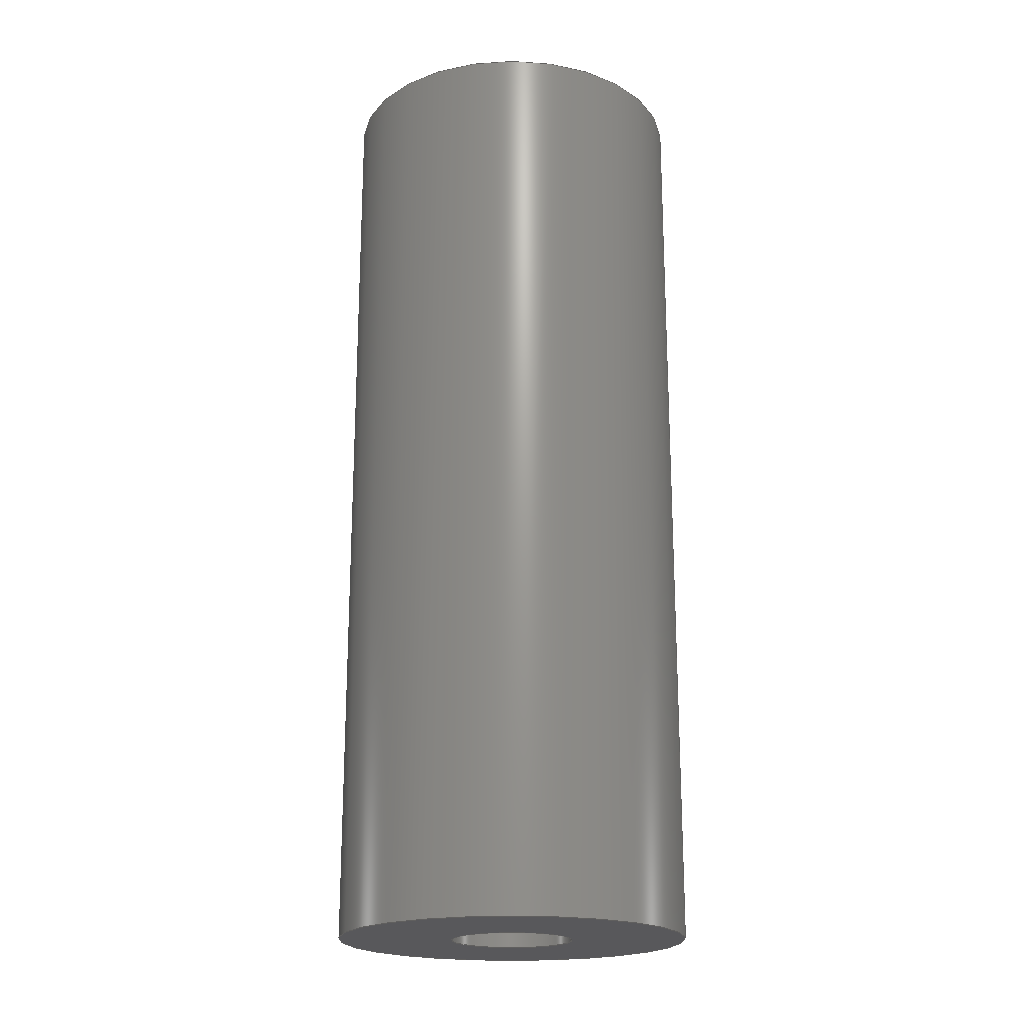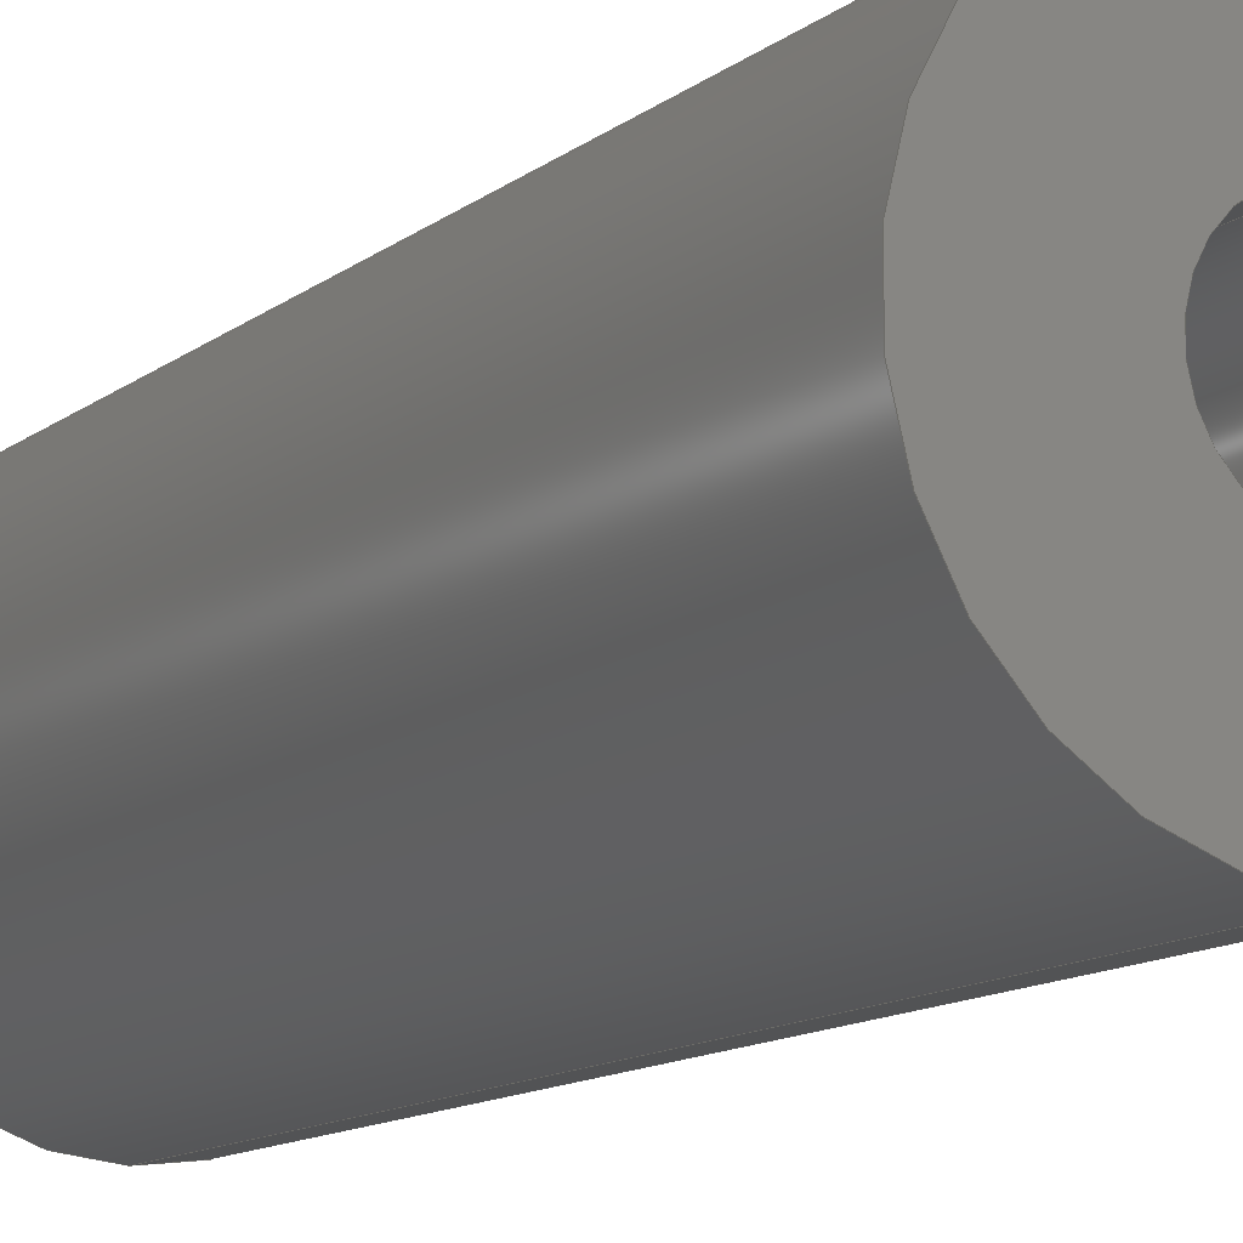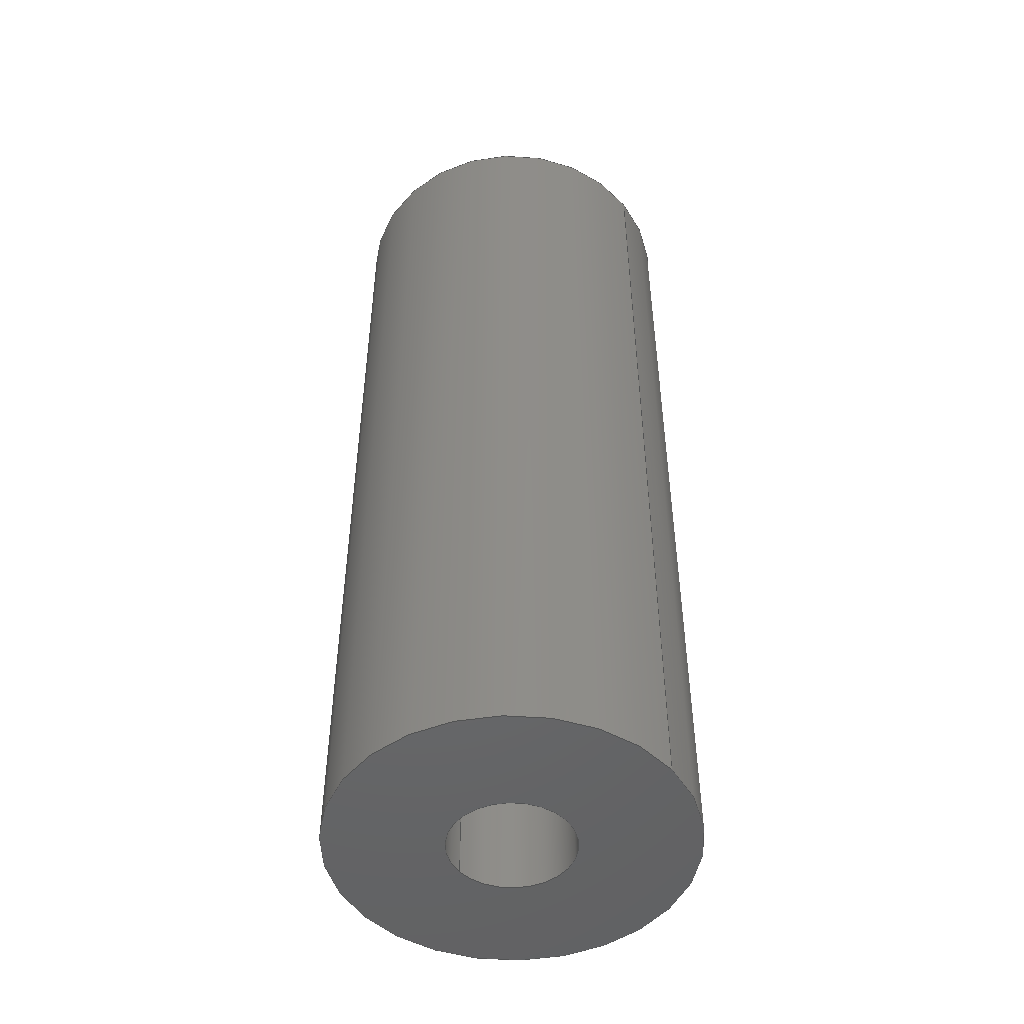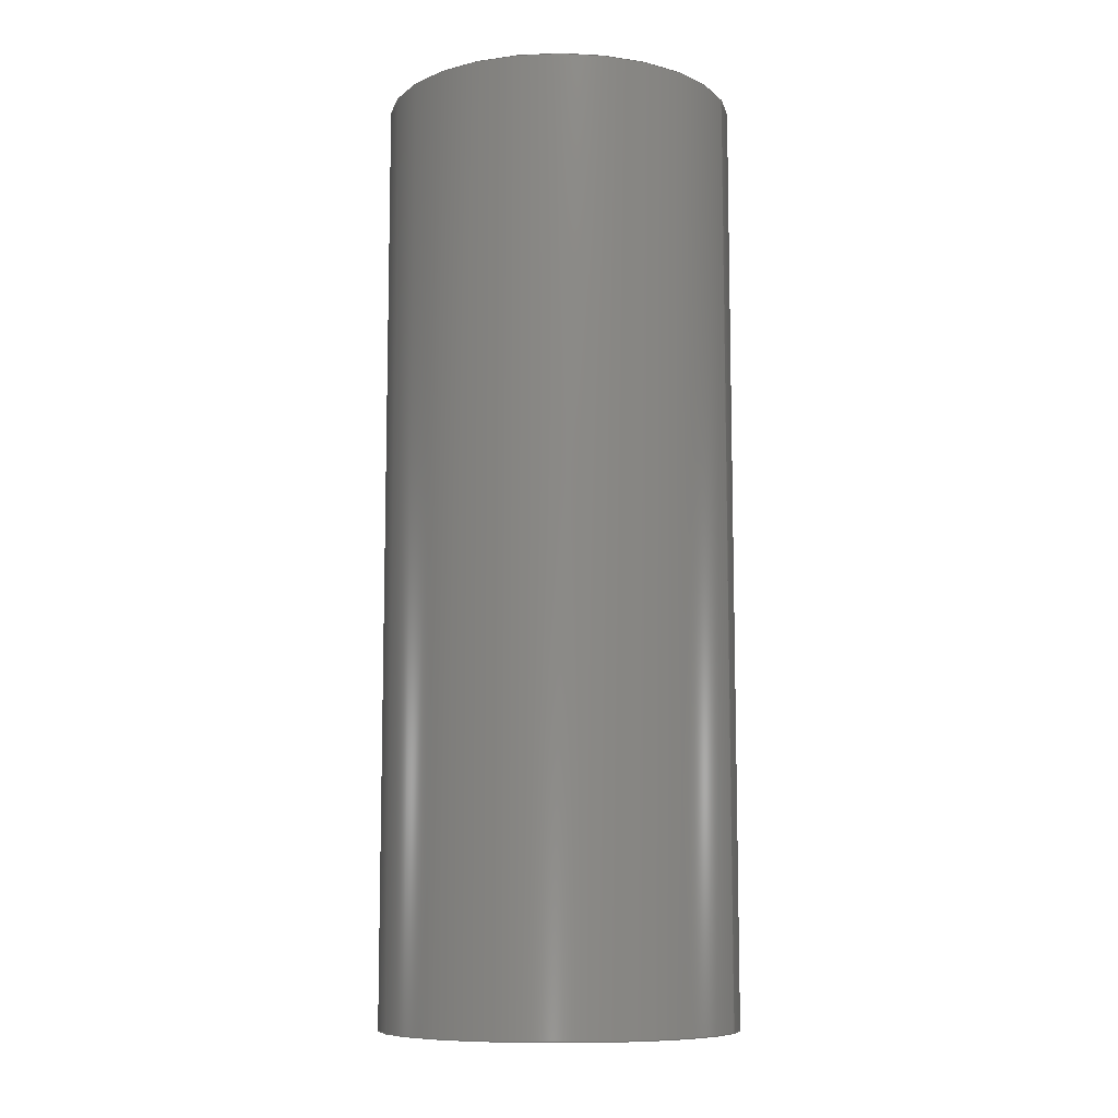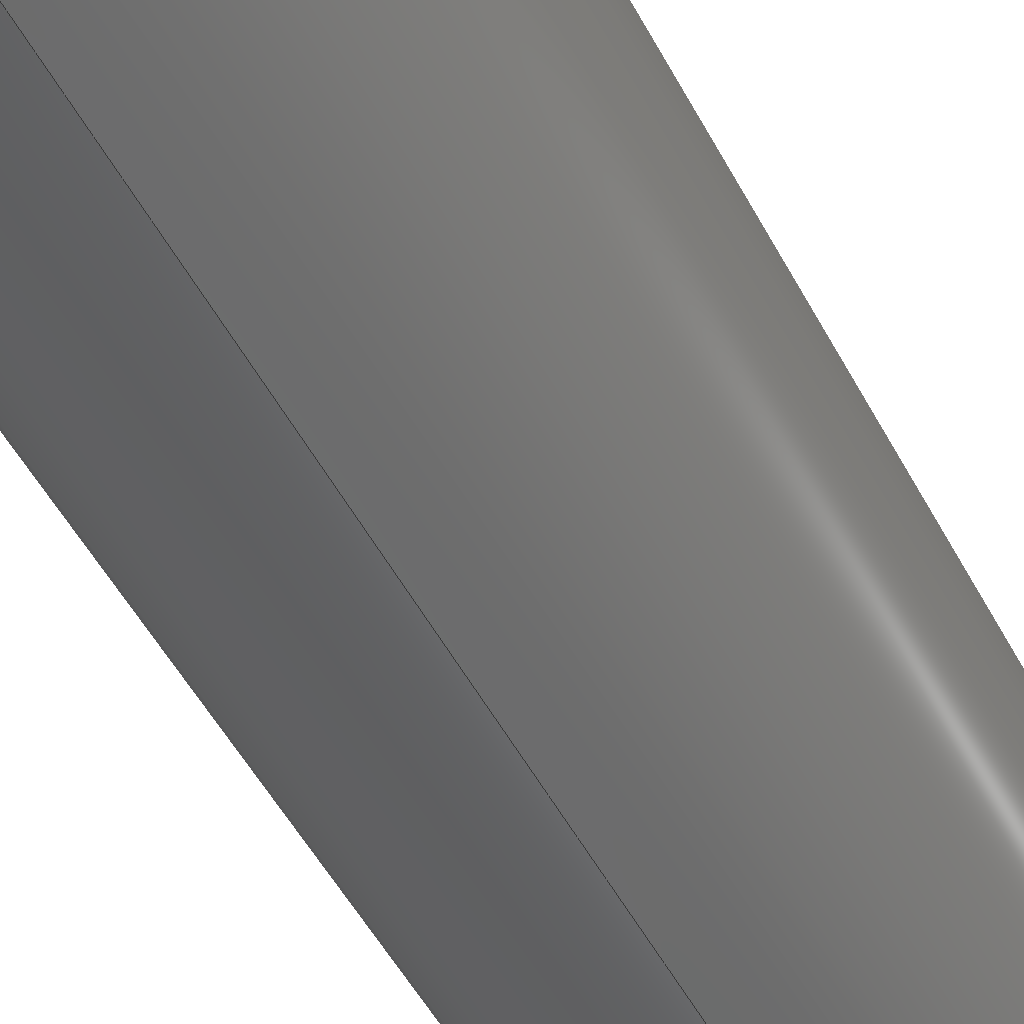
<metadata>
{"format":"step","ext":"step","renderer":"f3d","projection":"perspective","resolution":1024,"background":"white","views":[{"elev":-20.2,"azim":-83.1,"up":"+Y"},{"elev":-12.0,"azim":150.1,"up":"+Z"},{"elev":-48.8,"azim":127.2,"up":"+Y"},{"elev":-9.4,"azim":-70.0,"up":"+Y"},{"elev":-53.7,"azim":-151.9,"up":"+Z"}]}
</metadata>
<code>
ISO-10303-21;
DATA;
#1 = UNCERTAINTY_MEASURE_WITH_UNIT (LENGTH_MEASURE( 1e-05 ), #118, 'distance_accuracy_value', 'NONE');
#2 = ORIENTED_EDGE ( 'NONE', *, *, #71, .F. ) ;
#3 = CARTESIAN_POINT ( 'NONE',  ( 6.123e-16, 26.4, 5 ) ) ;
#4 = CARTESIAN_POINT ( 'NONE',  ( 0, 26.4, -5 ) ) ;
#5 = ORIENTED_EDGE ( 'NONE', *, *, #148, .F. ) ;
#6 = SURFACE_STYLE_USAGE ( .BOTH. , #180 ) ;
#7 = EDGE_CURVE ( 'NONE', #37, #189, #154, .T. ) ;
#8 = FACE_BOUND ( 'NONE', #175, .T. ) ;
#9 = DIRECTION ( 'NONE',  ( 0, 1, 0 ) ) ;
#10 = CYLINDRICAL_SURFACE ( 'NONE', #109, 5 ) ;
#11 = EDGE_CURVE ( 'NONE', #172, #32, #63, .T. ) ;
#12 = DIRECTION ( 'NONE',  ( -0, -1, -0 ) ) ;
#13 = APPLICATION_PROTOCOL_DEFINITION ( 'draft international standard', 'automotive_design', 1998, #150 ) ;
#14 = PRODUCT ( 'Spacer', 'Spacer', '', ( #15 ) ) ;
#15 = PRODUCT_CONTEXT ( 'NONE', #150, 'mechanical' ) ;
#16 = EDGE_CURVE ( 'NONE', #32, #21, #124, .T. ) ;
#17 = ORIENTED_EDGE ( 'NONE', *, *, #71, .T. ) ;
#18 = VECTOR ( 'NONE', #12, 1000 ) ;
#19 = VERTEX_POINT ( 'NONE', #173 ) ;
#20 = VERTEX_POINT ( 'NONE', #3 ) ;
#21 = VERTEX_POINT ( 'NONE', #67 ) ;
#22 = ADVANCED_BREP_SHAPE_REPRESENTATION ( 'Spacer', ( #36, #116 ), #57 ) ;
#23 = DIRECTION ( 'NONE',  ( 0, -0, 1 ) ) ;
#24 =( NAMED_UNIT ( * ) PLANE_ANGLE_UNIT ( ) SI_UNIT ( $, .RADIAN. ) );
#25 = DIRECTION ( 'NONE',  ( -0, -1, -0 ) ) ;
#26 = EDGE_CURVE ( 'NONE', #70, #189, #139, .T. ) ;
#27 = CYLINDRICAL_SURFACE ( 'NONE', #132, 5 ) ;
#28 = CARTESIAN_POINT ( 'NONE',  ( 0, 0, 0 ) ) ;
#29 = AXIS2_PLACEMENT_3D ( 'NONE', #28, #117, #185 ) ;
#30 = CARTESIAN_POINT ( 'NONE',  ( 0, 26.4, 0 ) ) ;
#31 = VECTOR ( 'NONE', #66, 1000 ) ;
#32 = VERTEX_POINT ( 'NONE', #160 ) ;
#33 = VECTOR ( 'NONE', #120, 1000 ) ;
#34 = ADVANCED_FACE ( 'NONE', ( #42 ), #192, .F. ) ;
#35 = EDGE_LOOP ( 'NONE', ( #122, #17, #5, #138 ) ) ;
#36 = MANIFOLD_SOLID_BREP ( 'Boss-Extrude1', #52 ) ;
#37 = VERTEX_POINT ( 'NONE', #115 ) ;
#38 =( NAMED_UNIT ( * ) SI_UNIT ( $, .STERADIAN. ) SOLID_ANGLE_UNIT ( ) );
#39 = CARTESIAN_POINT ( 'NONE',  ( 0, 26.4, 0 ) ) ;
#40 = DIRECTION ( 'NONE',  ( 0, 0, 1 ) ) ;
#41 = CARTESIAN_POINT ( 'NONE',  ( 0, 26.4, 0 ) ) ;
#42 = FACE_OUTER_BOUND ( 'NONE', #35, .T. ) ;
#43 = PRODUCT_DEFINITION_SHAPE ( 'NONE', 'NONE',  #182 ) ;
#44 = DIRECTION ( 'NONE',  ( 0, 0, 1 ) ) ;
#45 = AXIS2_PLACEMENT_3D ( 'NONE', #46, #153, #47 ) ;
#46 = CARTESIAN_POINT ( 'NONE',  ( 0, 0, 0 ) ) ;
#47 = DIRECTION ( 'NONE',  ( 0, 0, 1 ) ) ;
#48 = AXIS2_PLACEMENT_3D ( 'NONE', #127, #97, #23 ) ;
#49 = CARTESIAN_POINT ( 'NONE',  ( 0, 26.4, -1.75 ) ) ;
#50 = EDGE_LOOP ( 'NONE', ( #155, #72 ) ) ;
#51 = EDGE_CURVE ( 'NONE', #20, #37, #121, .T. ) ;
#52 = CLOSED_SHELL ( 'NONE', ( #34, #54, #61, #133, #102, #111 ) ) ;
#53 = EDGE_LOOP ( 'NONE', ( #84, #137 ) ) ;
#54 = ADVANCED_FACE ( 'NONE', ( #76 ), #27, .T. ) ;
#55 = DIRECTION ( 'NONE',  ( 0, 0, 1 ) ) ;
#56 = PRESENTATION_LAYER_ASSIGNMENT (  '', '', ( #198 ) ) ;
#57 =( GEOMETRIC_REPRESENTATION_CONTEXT ( 3 ) GLOBAL_UNCERTAINTY_ASSIGNED_CONTEXT ( ( #1 ) ) GLOBAL_UNIT_ASSIGNED_CONTEXT ( ( #118, #168, #64 ) ) REPRESENTATION_CONTEXT ( 'NONE', 'WORKASPACE' ) );
#58 =( LENGTH_UNIT ( ) NAMED_UNIT ( * ) SI_UNIT ( .MILLI., .METRE. ) );
#59 = DIRECTION ( 'NONE',  ( 0, 1, 0 ) ) ;
#60 = SURFACE_STYLE_FILL_AREA ( #131 ) ;
#61 = ADVANCED_FACE ( 'NONE', ( #112, #144 ), #89, .T. ) ;
#62 = CARTESIAN_POINT ( 'NONE',  ( 0, 0, -5 ) ) ;
#63 = CIRCLE ( 'NONE', #98, 1.75 ) ;
#64 =( NAMED_UNIT ( * ) SI_UNIT ( $, .STERADIAN. ) SOLID_ANGLE_UNIT ( ) );
#65 =( GEOMETRIC_REPRESENTATION_CONTEXT ( 3 ) GLOBAL_UNCERTAINTY_ASSIGNED_CONTEXT ( ( #143 ) ) GLOBAL_UNIT_ASSIGNED_CONTEXT ( ( #58, #24, #38 ) ) REPRESENTATION_CONTEXT ( 'NONE', 'WORKASPACE' ) );
#66 = DIRECTION ( 'NONE',  ( -0, -1, -0 ) ) ;
#67 = CARTESIAN_POINT ( 'NONE',  ( 0, 0, -1.75 ) ) ;
#68 = DIRECTION ( 'NONE',  ( 0, 1, 0 ) ) ;
#69 = CIRCLE ( 'NONE', #78, 5 ) ;
#70 = VERTEX_POINT ( 'NONE', #147 ) ;
#71 = EDGE_CURVE ( 'NONE', #172, #19, #88, .T. ) ;
#72 = ORIENTED_EDGE ( 'NONE', *, *, #26, .F. ) ;
#73 = CARTESIAN_POINT ( 'NONE',  ( 0, 26.4, 0 ) ) ;
#74 = PLANE ( 'NONE',  #29 ) ;
#75 = CIRCLE ( 'NONE', #184, 1.75 ) ;
#76 = FACE_OUTER_BOUND ( 'NONE', #134, .T. ) ;
#77 = FACE_OUTER_BOUND ( 'NONE', #103, .T. ) ;
#78 = AXIS2_PLACEMENT_3D ( 'NONE', #178, #9, #55 ) ;
#79 = PRODUCT_DEFINITION_FORMATION_WITH_SPECIFIED_SOURCE ( 'ANY', '', #14, .NOT_KNOWN. ) ;
#80 = ORIENTED_EDGE ( 'NONE', *, *, #96, .T. ) ;
#81 = CIRCLE ( 'NONE', #194, 5 ) ;
#82 = EDGE_CURVE ( 'NONE', #19, #21, #159, .T. ) ;
#83 = EDGE_LOOP ( 'NONE', ( #95, #92, #94, #80 ) ) ;
#84 = ORIENTED_EDGE ( 'NONE', *, *, #145, .T. ) ;
#85 = AXIS2_PLACEMENT_3D ( 'NONE', #123, #179, #195 ) ;
#86 = ORIENTED_EDGE ( 'NONE', *, *, #11, .F. ) ;
#87 = DIRECTION ( 'NONE',  ( -0, -1, -0 ) ) ;
#88 = LINE ( 'NONE', #196, #18 ) ;
#89 = PLANE ( 'NONE',  #48 ) ;
#90 = VECTOR ( 'NONE', #104, 1000 ) ;
#91 = DIRECTION ( 'NONE',  ( 0, 1, 0 ) ) ;
#92 = ORIENTED_EDGE ( 'NONE', *, *, #145, .F. ) ;
#93 = ORIENTED_EDGE ( 'NONE', *, *, #82, .T. ) ;
#94 = ORIENTED_EDGE ( 'NONE', *, *, #7, .T. ) ;
#95 = ORIENTED_EDGE ( 'NONE', *, *, #167, .F. ) ;
#96 = EDGE_CURVE ( 'NONE', #189, #70, #69, .T. ) ;
#97 = DIRECTION ( 'NONE',  ( 0, 1, 0 ) ) ;
#98 = AXIS2_PLACEMENT_3D ( 'NONE', #136, #68, #187 ) ;
#99 = DIRECTION ( 'NONE',  ( 0, 0, -1 ) ) ;
#100 = CARTESIAN_POINT ( 'NONE',  ( 0, 0, 0 ) ) ;
#101 = CIRCLE ( 'NONE', #45, 1.75 ) ;
#102 = ADVANCED_FACE ( 'NONE', ( #146 ), #10, .T. ) ;
#103 = EDGE_LOOP ( 'NONE', ( #2, #126, #157, #107 ) ) ;
#104 = DIRECTION ( 'NONE',  ( -0, -1, -0 ) ) ;
#105 = ORIENTED_EDGE ( 'NONE', *, *, #148, .T. ) ;
#106 = ORIENTED_EDGE ( 'NONE', *, *, #26, .T. ) ;
#107 = ORIENTED_EDGE ( 'NONE', *, *, #82, .F. ) ;
#108 = FILL_AREA_STYLE_COLOUR ( '', #171 ) ;
#109 = AXIS2_PLACEMENT_3D ( 'NONE', #114, #193, #99 ) ;
#110 = DIRECTION ( 'NONE',  ( 0, 0, 1 ) ) ;
#111 = ADVANCED_FACE ( 'NONE', ( #77 ), #129, .F. ) ;
#112 = FACE_OUTER_BOUND ( 'NONE', #53, .T. ) ;
#113 = PRODUCT_DEFINITION_CONTEXT ( 'detailed design', #162, 'design' ) ;
#114 = CARTESIAN_POINT ( 'NONE',  ( 0, 26.4, 0 ) ) ;
#115 = CARTESIAN_POINT ( 'NONE',  ( 0, 26.4, -5 ) ) ;
#116 = AXIS2_PLACEMENT_3D ( 'NONE', #100, #183, #151 ) ;
#117 = DIRECTION ( 'NONE',  ( 0, 1, 0 ) ) ;
#118 =( LENGTH_UNIT ( ) NAMED_UNIT ( * ) SI_UNIT ( .MILLI., .METRE. ) );
#119 = DIRECTION ( 'NONE',  ( 0, 1, 0 ) ) ;
#120 = DIRECTION ( 'NONE',  ( -0, -1, -0 ) ) ;
#121 = CIRCLE ( 'NONE', #156, 5 ) ;
#122 = ORIENTED_EDGE ( 'NONE', *, *, #190, .T. ) ;
#123 = CARTESIAN_POINT ( 'NONE',  ( 0, 0, 0 ) ) ;
#124 = LINE ( 'NONE', #49, #90 ) ;
#125 = AXIS2_PLACEMENT_3D ( 'NONE', #41, #87, #128 ) ;
#126 = ORIENTED_EDGE ( 'NONE', *, *, #11, .T. ) ;
#127 = CARTESIAN_POINT ( 'NONE',  ( 0, 26.4, 0 ) ) ;
#128 = DIRECTION ( 'NONE',  ( 0, 0, -1 ) ) ;
#129 = CYLINDRICAL_SURFACE ( 'NONE', #135, 1.75 ) ;
#130 = DIRECTION ( 'NONE',  ( 0, 0, -1 ) ) ;
#131 = FILL_AREA_STYLE ('',( #108 ) ) ;
#132 = AXIS2_PLACEMENT_3D ( 'NONE', #73, #25, #130 ) ;
#133 = ADVANCED_FACE ( 'NONE', ( #141, #8 ), #74, .F. ) ;
#134 = EDGE_LOOP ( 'NONE', ( #188, #191, #106, #176 ) ) ;
#135 = AXIS2_PLACEMENT_3D ( 'NONE', #39, #197, #161 ) ;
#136 = CARTESIAN_POINT ( 'NONE',  ( 0, 26.4, 0 ) ) ;
#137 = ORIENTED_EDGE ( 'NONE', *, *, #51, .T. ) ;
#138 = ORIENTED_EDGE ( 'NONE', *, *, #16, .F. ) ;
#139 = CIRCLE ( 'NONE', #85, 5 ) ;
#140 = CARTESIAN_POINT ( 'NONE',  ( 0, 26.4, 0 ) ) ;
#141 = FACE_OUTER_BOUND ( 'NONE', #50, .T. ) ;
#142 = MECHANICAL_DESIGN_GEOMETRIC_PRESENTATION_REPRESENTATION (  '', ( #198 ), #65 ) ;
#143 = UNCERTAINTY_MEASURE_WITH_UNIT (LENGTH_MEASURE( 1e-05 ), #58, 'distance_accuracy_value', 'NONE');
#144 = FACE_BOUND ( 'NONE', #174, .T. ) ;
#145 = EDGE_CURVE ( 'NONE', #37, #20, #81, .T. ) ;
#146 = FACE_OUTER_BOUND ( 'NONE', #83, .T. ) ;
#147 = CARTESIAN_POINT ( 'NONE',  ( 6.123e-16, 0, 5 ) ) ;
#148 = EDGE_CURVE ( 'NONE', #21, #19, #101, .T. ) ;
#149 = LINE ( 'NONE', #199, #33 ) ;
#150 = APPLICATION_CONTEXT ( 'automotive_design' ) ;
#151 = DIRECTION ( 'NONE',  ( 1, 0, 0 ) ) ;
#152 = PRODUCT_RELATED_PRODUCT_CATEGORY ( 'part', '', ( #14 ) ) ;
#153 = DIRECTION ( 'NONE',  ( 0, 1, 0 ) ) ;
#154 = LINE ( 'NONE', #4, #31 ) ;
#155 = ORIENTED_EDGE ( 'NONE', *, *, #96, .F. ) ;
#156 = AXIS2_PLACEMENT_3D ( 'NONE', #140, #165, #40 ) ;
#157 = ORIENTED_EDGE ( 'NONE', *, *, #16, .T. ) ;
#158 = ORIENTED_EDGE ( 'NONE', *, *, #190, .F. ) ;
#159 = CIRCLE ( 'NONE', #177, 1.75 ) ;
#160 = CARTESIAN_POINT ( 'NONE',  ( 0, 26.4, -1.75 ) ) ;
#161 = DIRECTION ( 'NONE',  ( 0, 0, -1 ) ) ;
#162 = APPLICATION_CONTEXT ( 'automotive_design' ) ;
#163 = CARTESIAN_POINT ( 'NONE',  ( 0, 0, 0 ) ) ;
#164 = PRESENTATION_STYLE_ASSIGNMENT (( #6 ) ) ;
#165 = DIRECTION ( 'NONE',  ( 0, 1, 0 ) ) ;
#166 = DIRECTION ( 'NONE',  ( 0, 0, 1 ) ) ;
#167 = EDGE_CURVE ( 'NONE', #20, #70, #149, .T. ) ;
#168 =( NAMED_UNIT ( * ) PLANE_ANGLE_UNIT ( ) SI_UNIT ( $, .RADIAN. ) );
#169 = APPLICATION_PROTOCOL_DEFINITION ( 'draft international standard', 'automotive_design', 1998, #162 ) ;
#170 = CARTESIAN_POINT ( 'NONE',  ( 2.143e-16, 26.4, 1.75 ) ) ;
#171 = COLOUR_RGB ( '',0.7922, 0.8196, 0.9333 ) ;
#172 = VERTEX_POINT ( 'NONE', #170 ) ;
#173 = CARTESIAN_POINT ( 'NONE',  ( 2.143e-16, 0, 1.75 ) ) ;
#174 = EDGE_LOOP ( 'NONE', ( #158, #86 ) ) ;
#175 = EDGE_LOOP ( 'NONE', ( #105, #93 ) ) ;
#176 = ORIENTED_EDGE ( 'NONE', *, *, #7, .F. ) ;
#177 = AXIS2_PLACEMENT_3D ( 'NONE', #163, #59, #110 ) ;
#178 = CARTESIAN_POINT ( 'NONE',  ( 0, 0, 0 ) ) ;
#179 = DIRECTION ( 'NONE',  ( 0, 1, 0 ) ) ;
#180 = SURFACE_SIDE_STYLE ('',( #60 ) ) ;
#181 = CARTESIAN_POINT ( 'NONE',  ( 0, 26.4, 0 ) ) ;
#182 = PRODUCT_DEFINITION ( 'UNKNOWN', '', #79, #113 ) ;
#183 = DIRECTION ( 'NONE',  ( 0, 0, 1 ) ) ;
#184 = AXIS2_PLACEMENT_3D ( 'NONE', #30, #119, #166 ) ;
#185 = DIRECTION ( 'NONE',  ( 0, -0, 1 ) ) ;
#186 = SHAPE_DEFINITION_REPRESENTATION ( #43, #22 ) ;
#187 = DIRECTION ( 'NONE',  ( 0, 0, 1 ) ) ;
#188 = ORIENTED_EDGE ( 'NONE', *, *, #51, .F. ) ;
#189 = VERTEX_POINT ( 'NONE', #62 ) ;
#190 = EDGE_CURVE ( 'NONE', #32, #172, #75, .T. ) ;
#191 = ORIENTED_EDGE ( 'NONE', *, *, #167, .T. ) ;
#192 = CYLINDRICAL_SURFACE ( 'NONE', #125, 1.75 ) ;
#193 = DIRECTION ( 'NONE',  ( -0, -1, -0 ) ) ;
#194 = AXIS2_PLACEMENT_3D ( 'NONE', #181, #91, #44 ) ;
#195 = DIRECTION ( 'NONE',  ( 0, 0, 1 ) ) ;
#196 = CARTESIAN_POINT ( 'NONE',  ( 2.143e-16, 26.4, 1.75 ) ) ;
#197 = DIRECTION ( 'NONE',  ( -0, -1, -0 ) ) ;
#198 = STYLED_ITEM ( 'NONE', ( #164 ), #36 ) ;
#199 = CARTESIAN_POINT ( 'NONE',  ( 6.123e-16, 26.4, 5 ) ) ;
ENDSEC;
END-ISO-10303-21;

</code>
